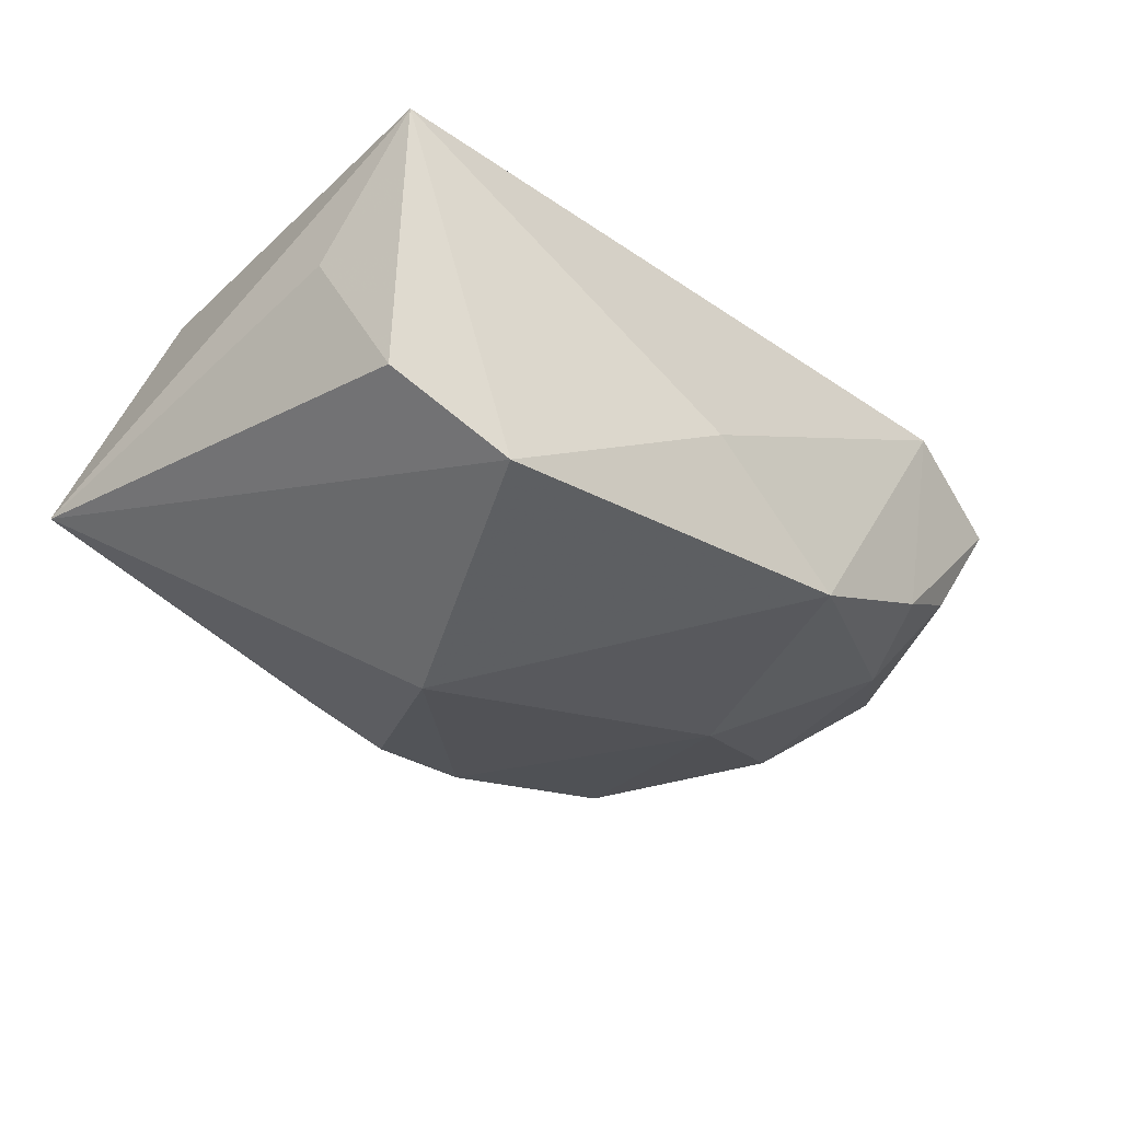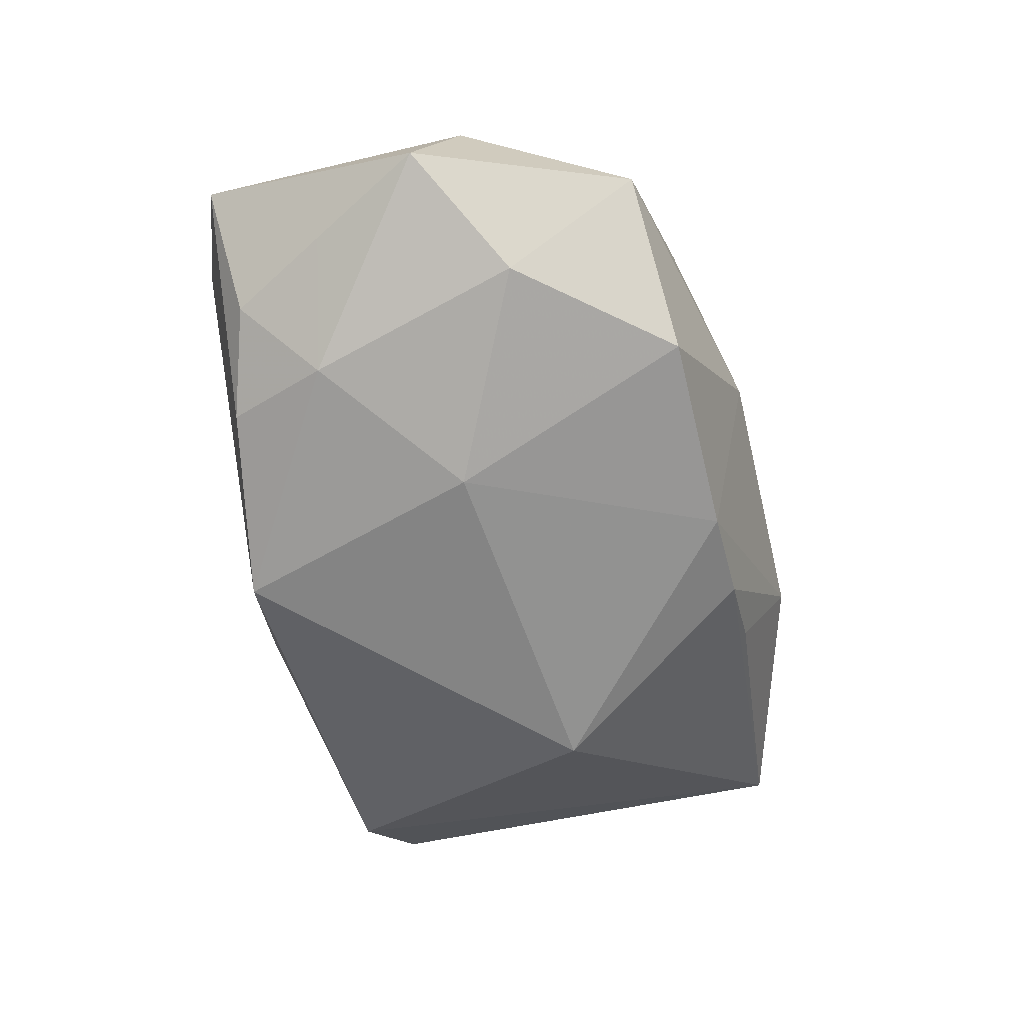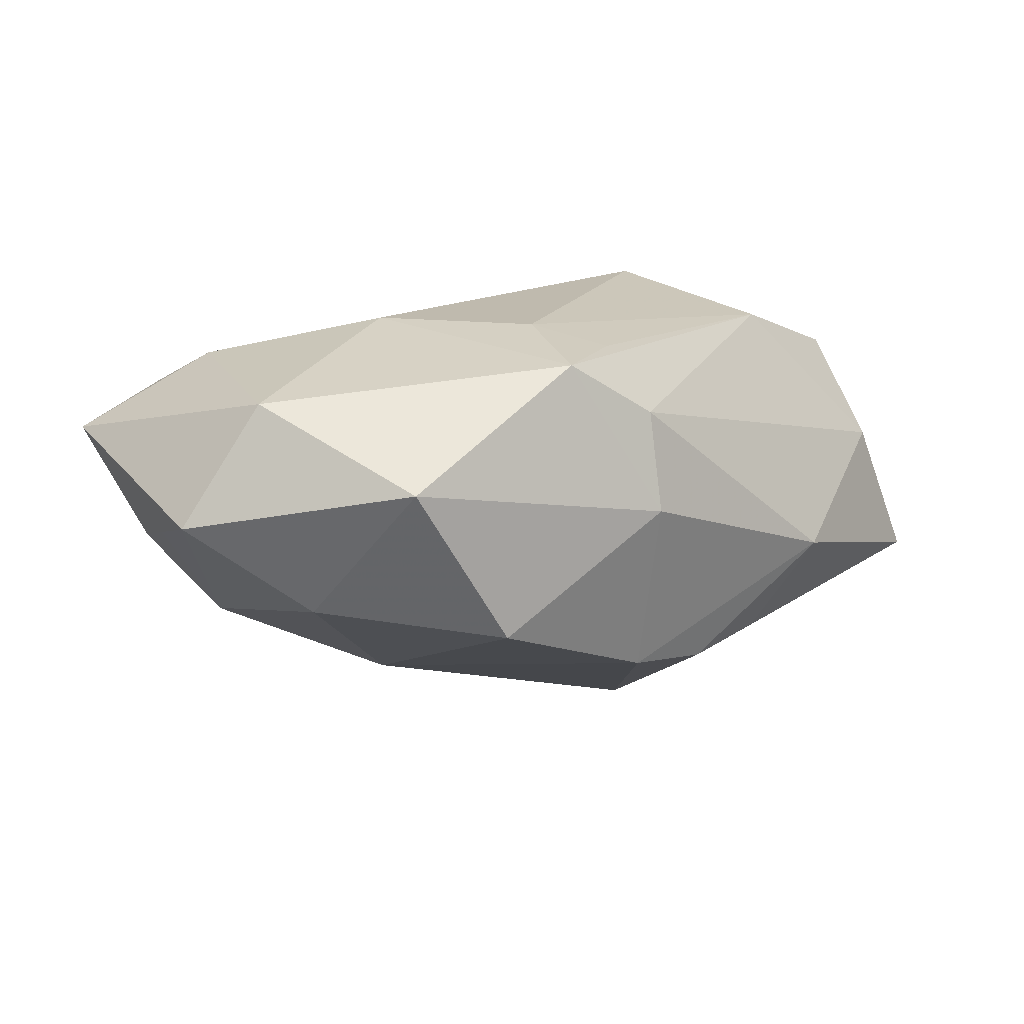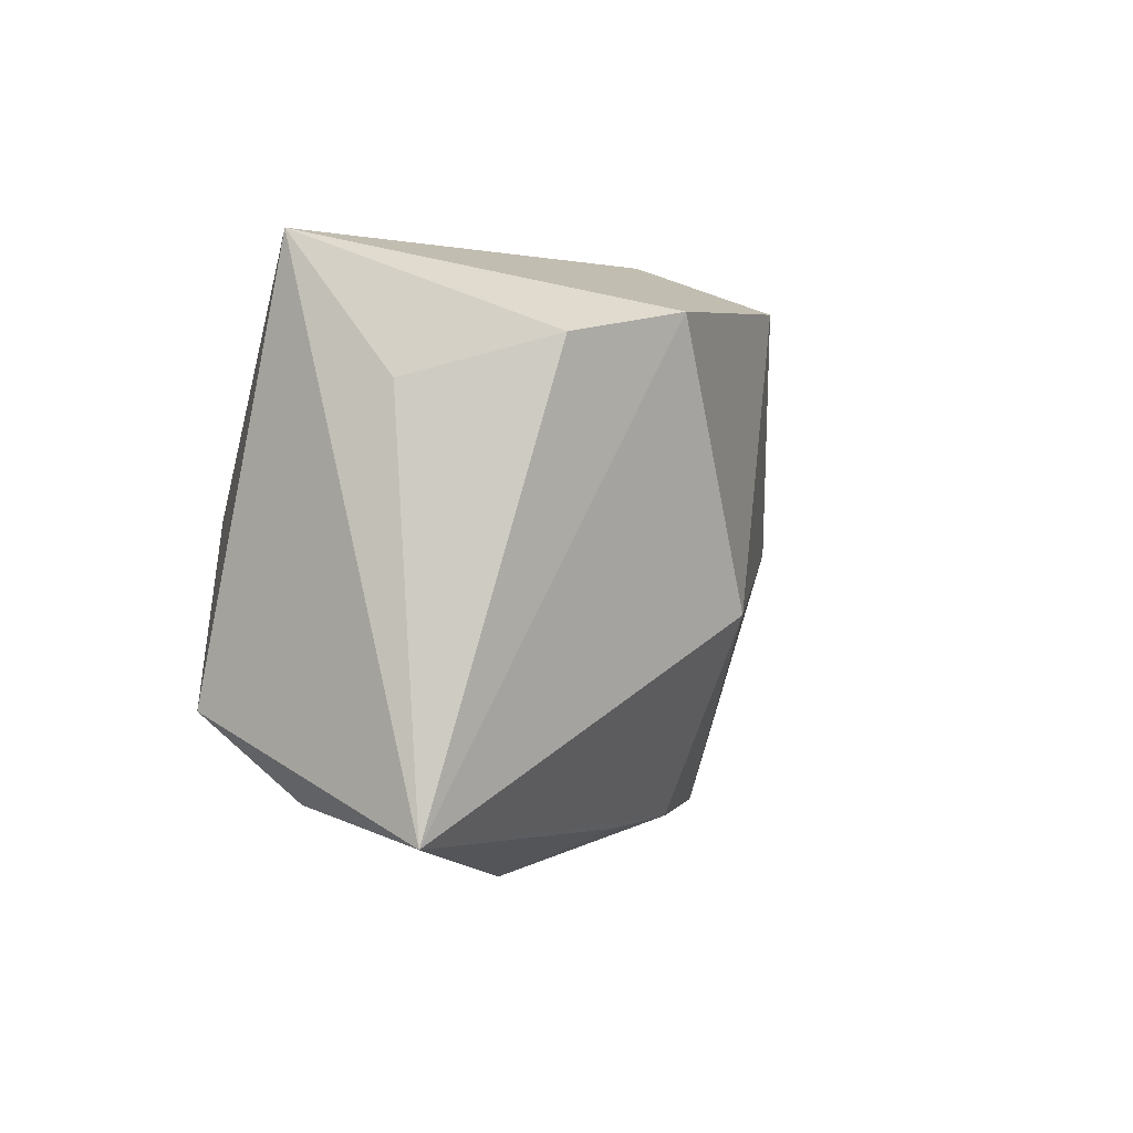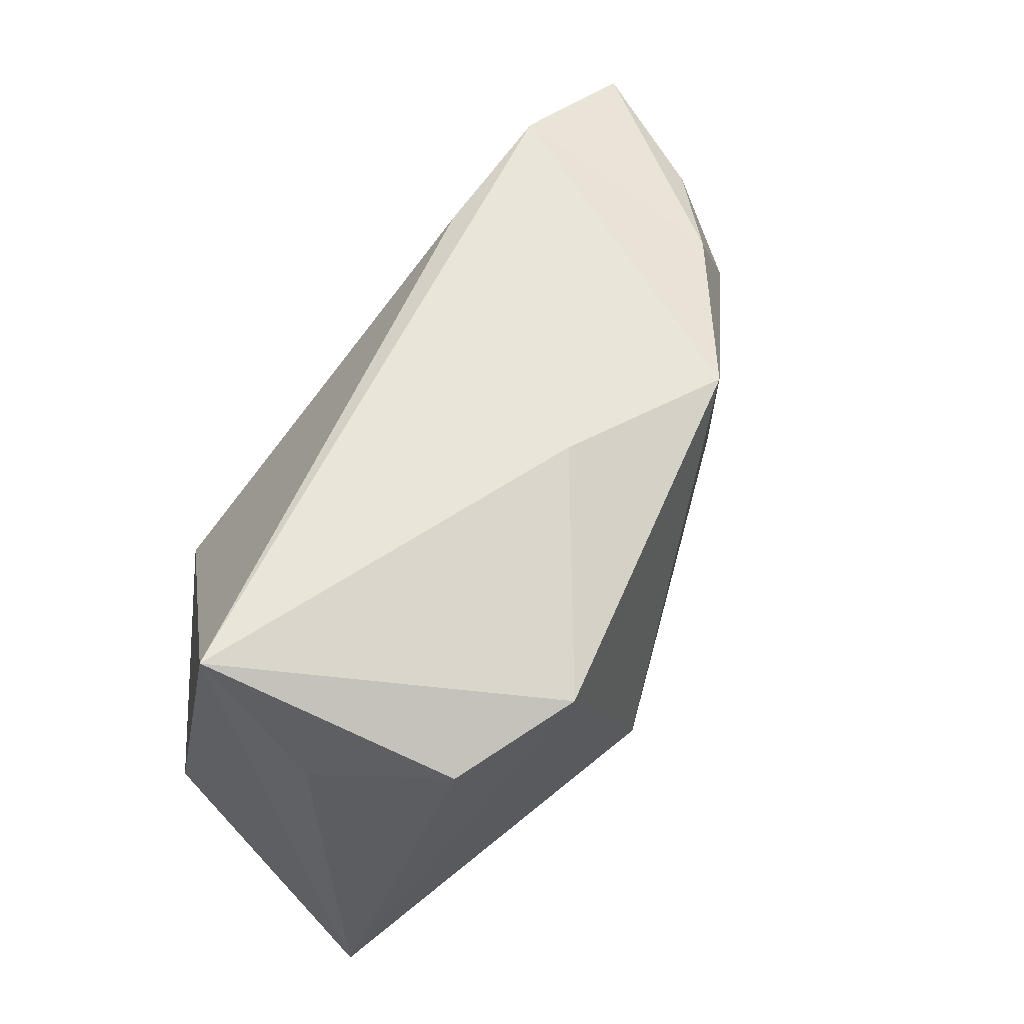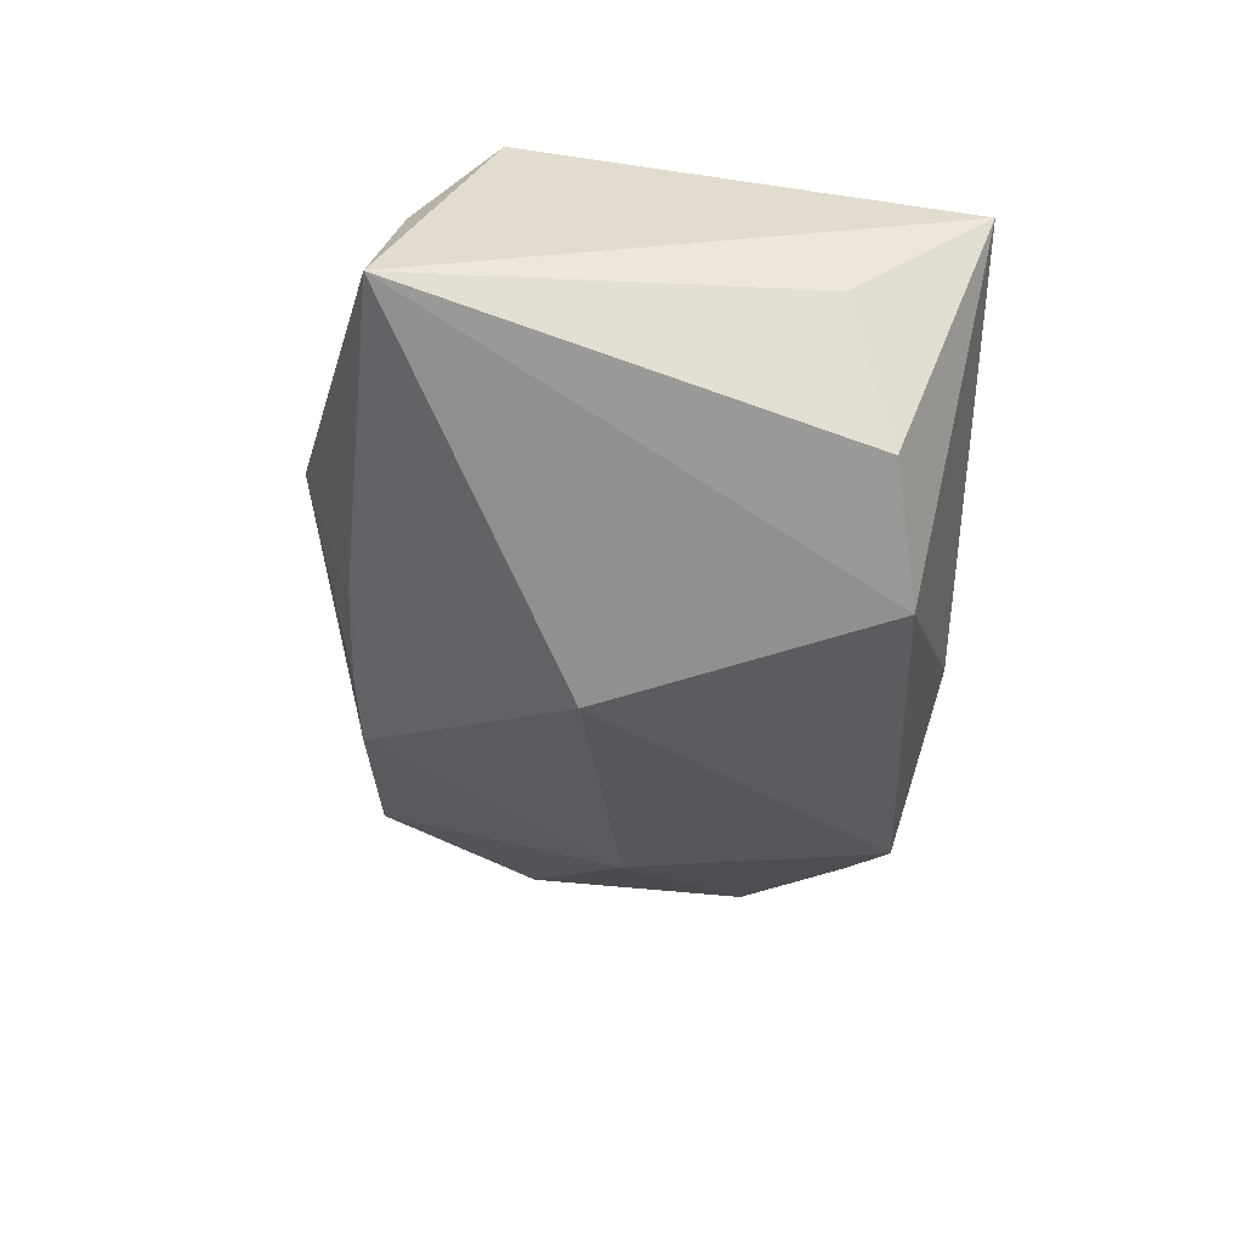
<metadata>
{"format":"obj","ext":"obj","renderer":"f3d","projection":"perspective","resolution":1024,"background":"white","views":[{"elev":-47.6,"azim":138.3,"up":"+Z"},{"elev":-42.9,"azim":-78.9,"up":"+Z"},{"elev":15.6,"azim":-47.5,"up":"+Z"},{"elev":0.3,"azim":115.8,"up":"+Y"},{"elev":58.5,"azim":123.3,"up":"+Y"},{"elev":-45.4,"azim":86.8,"up":"+Z"}]}
</metadata>
<code>
v 0.008561 -0.005709 -0.02376
v -0.02627 -0.02194 -0.00503
v -0.04041 0.02025 0.01005
v -0.02816 0.02412 0.01212
v 0.0081 -0.02385 -0.01186
v 0.02063 -0.01371 0.01703
v -0.02149 -0.0007767 -0.01403
v 0.0299 0.01586 -0.01814
v -0.0279 0.01977 -0.007833
v 0.03371 -0.01311 0.01241
v -0.01737 -0.02152 0.01829
v -0.0353 0.01779 -0.001236
v -0.03996 0.009288 0.001618
v 0.03581 0.02412 0.002886
v 0.01923 0.01811 -0.02322
v -0.02969 0.01411 0.01653
v -0.0003264 -0.02356 -0.01299
v 0.01881 0.002087 0.02016
v -0.0453 -0.0005812 0.004923
v -0.03238 0.01064 -0.007981
v 0.03527 0.01244 -0.006331
v -0.01227 -0.01212 0.02016
v -0.01933 0.0009359 0.02015
v -0.009086 -0.02302 -0.01168
v -0.01414 0.02126 -0.01756
v -0.0153 0.02295 0.01243
v -0.0369 -0.008142 -0.003092
v 0.001282 0.02412 -0.01104
v -0.01041 -0.02654 0.004287
v 0.01295 -0.0278 -0.003532
v -0.00968 -0.02446 0.01319
v -0.03505 -0.01949 0.009336
v -0.008643 -0.01835 0.0184
v 0.0378 -0.02232 -0.009941
v -0.03863 -0.003647 0.01555
v 0.03305 -0.02012 0.003129
f 28 14 15
f 1 25 15
f 15 25 28
f 10 14 18
f 29 2 24
f 32 2 29
f 29 11 32
f 6 10 18
f 27 32 19
f 2 32 27
f 18 23 22
f 22 23 11
f 22 6 18
f 11 23 35
f 35 32 11
f 19 32 35
f 8 15 14
f 28 25 4
f 4 14 28
f 10 6 36
f 17 24 1
f 30 17 5
f 29 24 30
f 24 17 30
f 11 6 33
f 33 22 11
f 6 22 33
f 19 35 3
f 18 14 26
f 14 4 26
f 16 23 18
f 18 26 16
f 16 26 4
f 4 3 16
f 16 35 23
f 16 3 35
f 31 6 11
f 31 36 6
f 31 11 29
f 31 30 36
f 29 30 31
f 1 15 34
f 15 8 34
f 14 10 34
f 10 36 34
f 34 30 5
f 36 30 34
f 34 17 1
f 5 17 34
f 19 3 13
f 13 3 12
f 12 3 9
f 9 4 25
f 9 3 4
f 20 27 19
f 20 9 25
f 19 13 20
f 12 9 20
f 20 13 12
f 21 8 14
f 14 34 21
f 21 34 8
f 27 20 7
f 2 27 7
f 7 20 25
f 7 24 2
f 7 25 1
f 1 24 7

</code>
